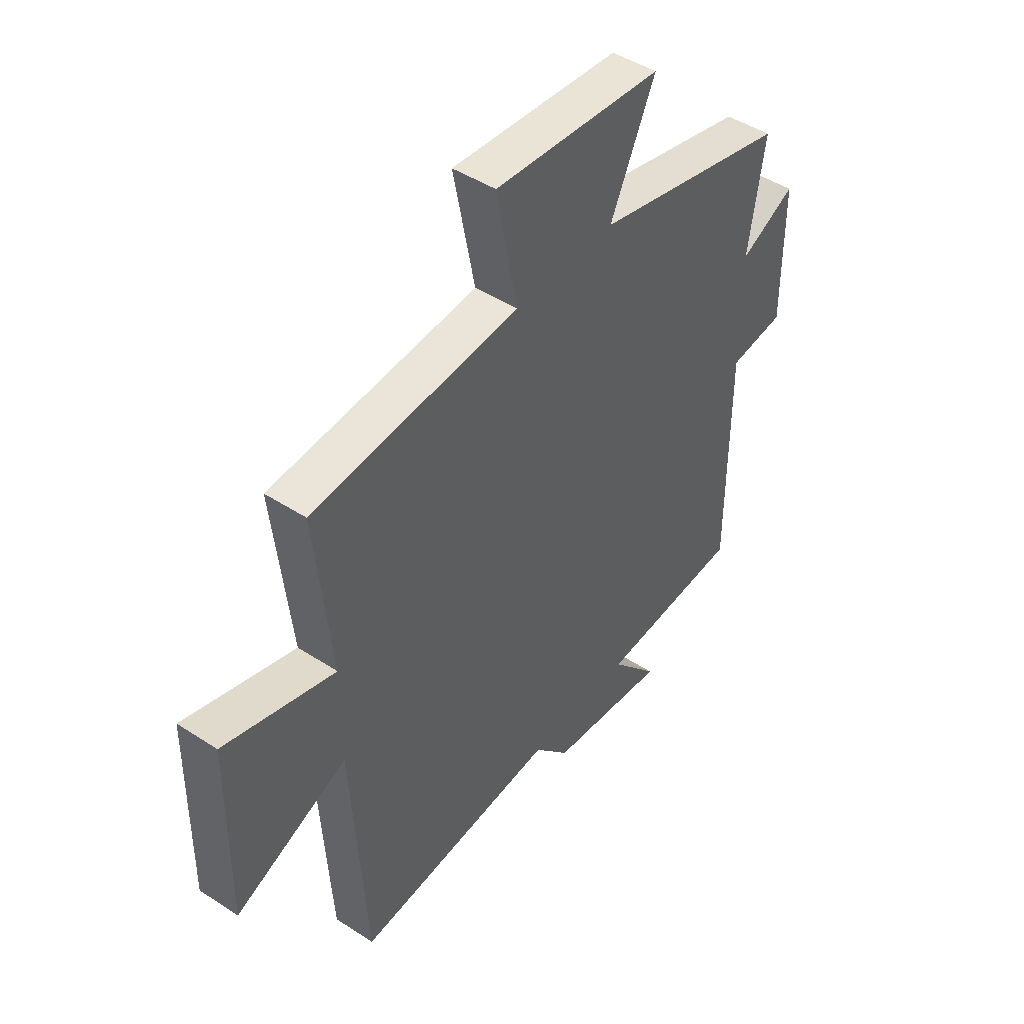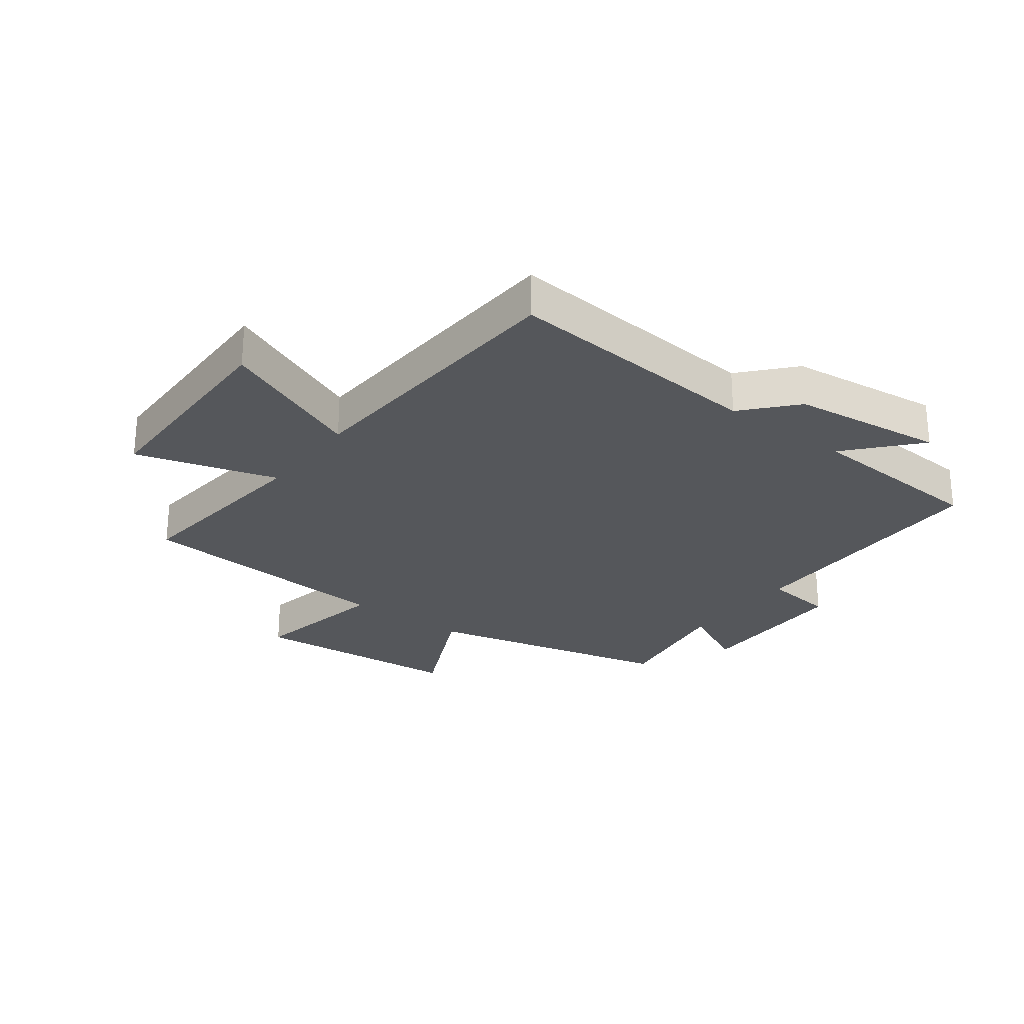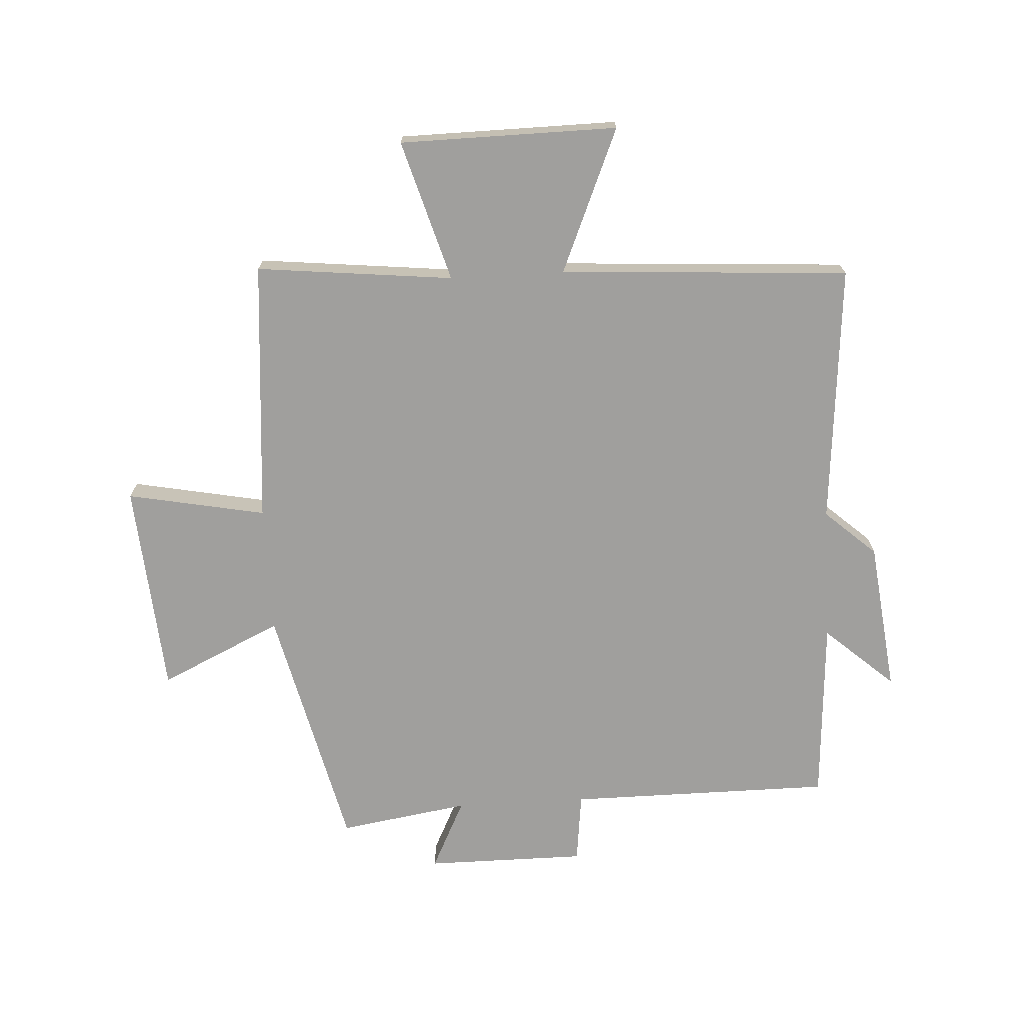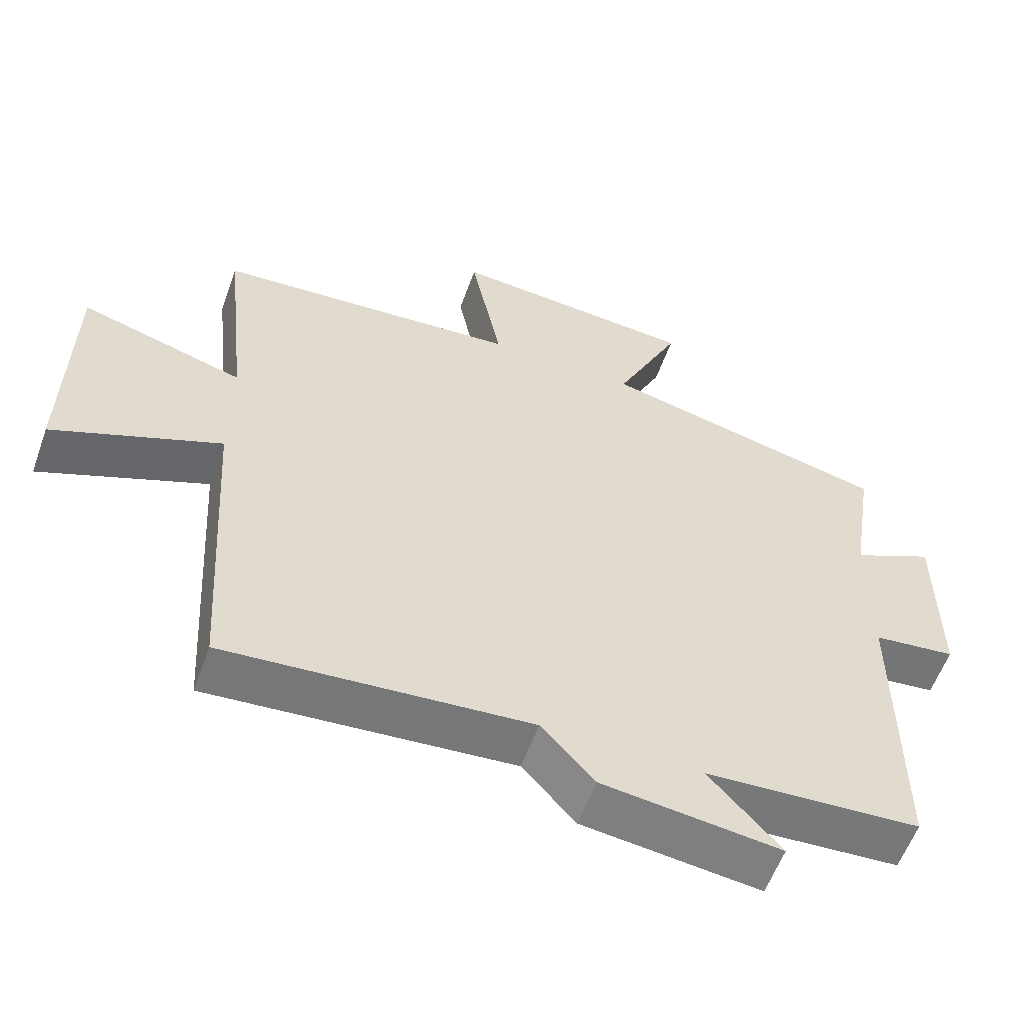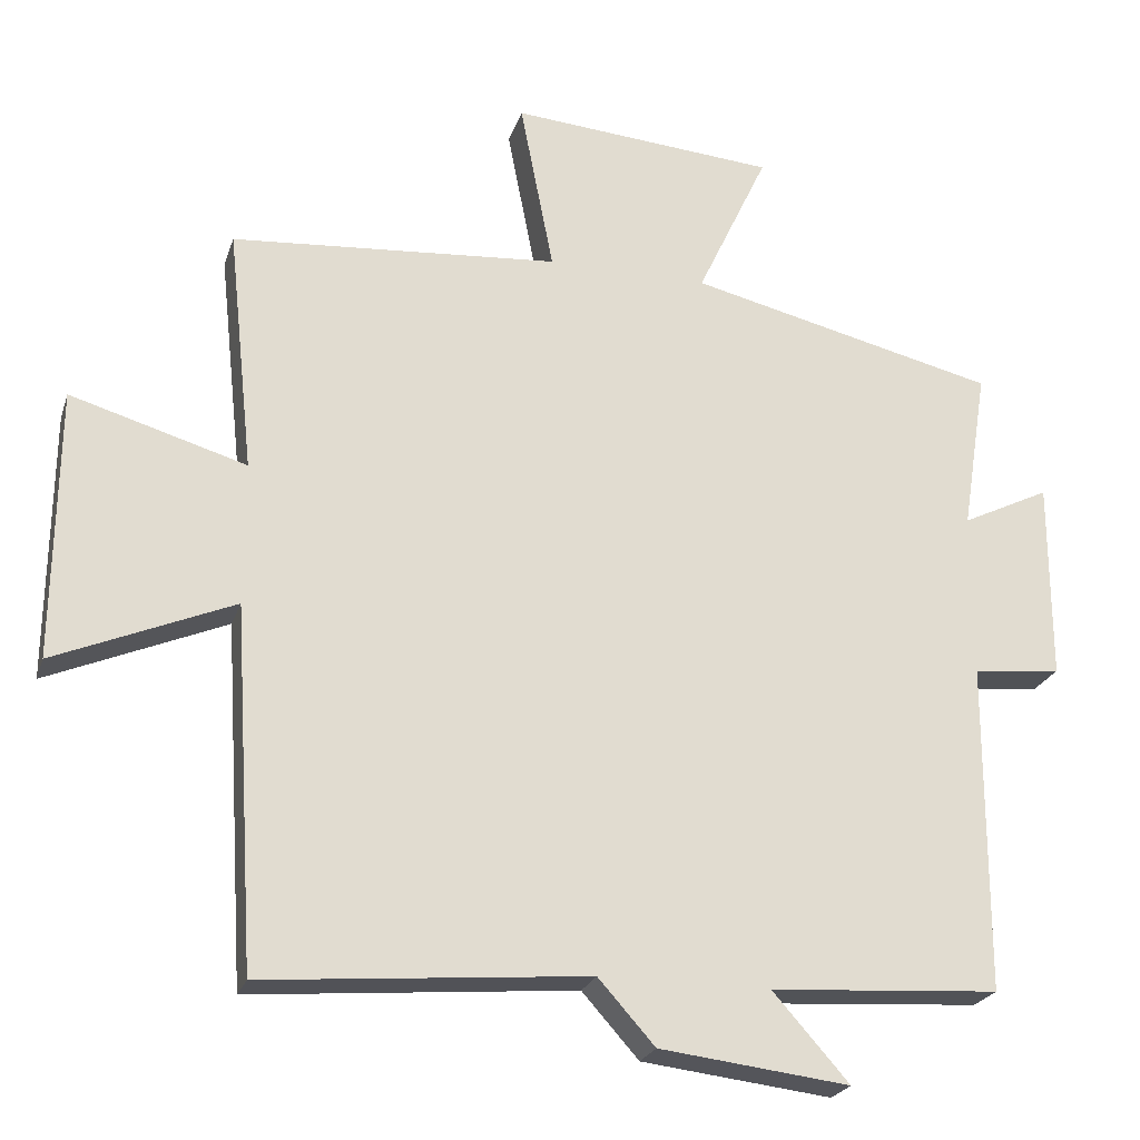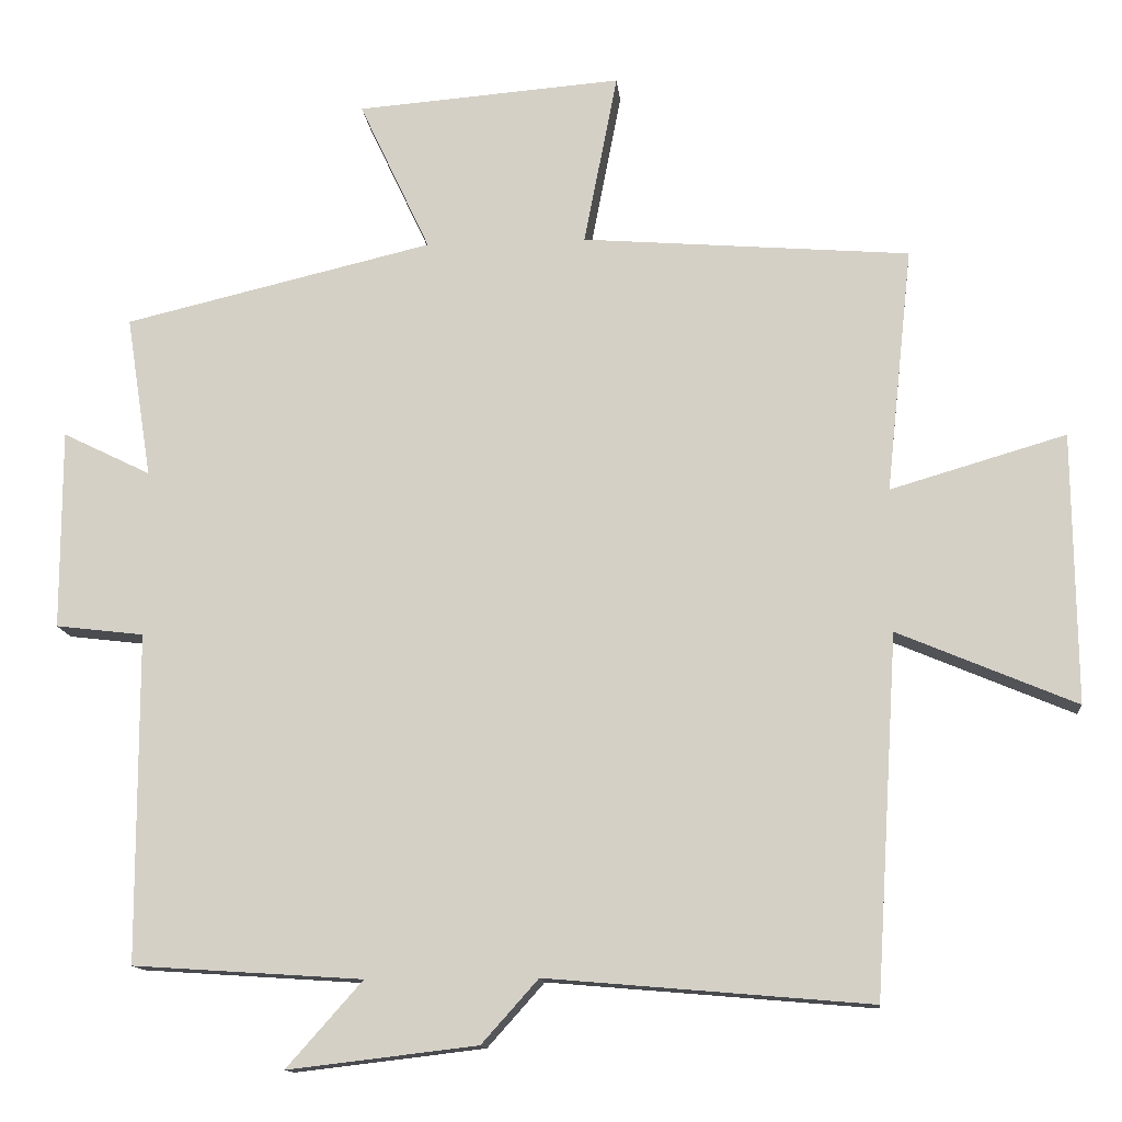
<metadata>
{"format":"obj","ext":"obj","renderer":"f3d","projection":"perspective","resolution":1024,"background":"white","views":[{"elev":46.1,"azim":126.7,"up":"+Z"},{"elev":-26.5,"azim":143.2,"up":"+Y"},{"elev":-71.3,"azim":93.3,"up":"+Y"},{"elev":-58.3,"azim":160.2,"up":"+Z"},{"elev":-23.5,"azim":164.0,"up":"+Z"},{"elev":-13.2,"azim":5.5,"up":"+Z"}]}
</metadata>
<code>
v -0.499 0.07 -0.48
v -0.5 0.07 -0.039
v -0.618 0.07 -0.025
v -0.618 0.07 0.243
v -0.5 0.07 0.185
v -0.534 0.07 0.402
v -0.12 0.07 0.5
v -0.215 0.07 0.703
v 0.141 0.07 0.731
v 0.096 0.07 0.5
v 0.535 0.07 0.465
v 0.5 0.07 0.137
v 0.735 0.07 0.206
v 0.739 0.07 -0.156
v 0.5 0.07 -0.055
v 0.47 0.07 -0.537
v 0.036 0.07 -0.5
v -0.04 0.07 -0.585
v -0.294 0.07 -0.615
v -0.192 0.07 -0.5
v -0.499 0 -0.48
v -0.5 0 -0.039
v -0.618 0 -0.025
v -0.618 0 0.243
v -0.5 0 0.185
v -0.534 0 0.402
v -0.12 0 0.5
v -0.215 0 0.703
v 0.141 0 0.731
v 0.096 0 0.5
v 0.535 0 0.465
v 0.5 0 0.137
v 0.735 0 0.206
v 0.739 0 -0.156
v 0.5 0 -0.055
v 0.47 0 -0.537
v 0.036 0 -0.5
v -0.04 0 -0.585
v -0.294 0 -0.615
v -0.192 0 -0.5
f 17 18 19 20
f 17 20 1 2
f 15 16 17 2
f 12 13 14 15
f 12 15 2 3
f 10 11 12 3
f 7 8 9 10
f 5 6 7 10
f 5 10 3
f 3 4 5
f 40 39 38 37
f 22 21 40 37
f 22 37 36 35
f 35 34 33 32
f 23 22 35 32
f 23 32 31 30
f 30 29 28 27
f 30 27 26 25
f 23 30 25
f 25 24 23
f 1 21 22 2
f 2 22 23 3
f 3 23 24 4
f 4 24 25 5
f 5 25 26 6
f 6 26 27 7
f 7 27 28 8
f 8 28 29 9
f 9 29 30 10
f 10 30 31 11
f 11 31 32 12
f 12 32 33 13
f 13 33 34 14
f 14 34 35 15
f 15 35 36 16
f 16 36 37 17
f 17 37 38 18
f 18 38 39 19
f 19 39 40 20
f 20 40 21 1

</code>
